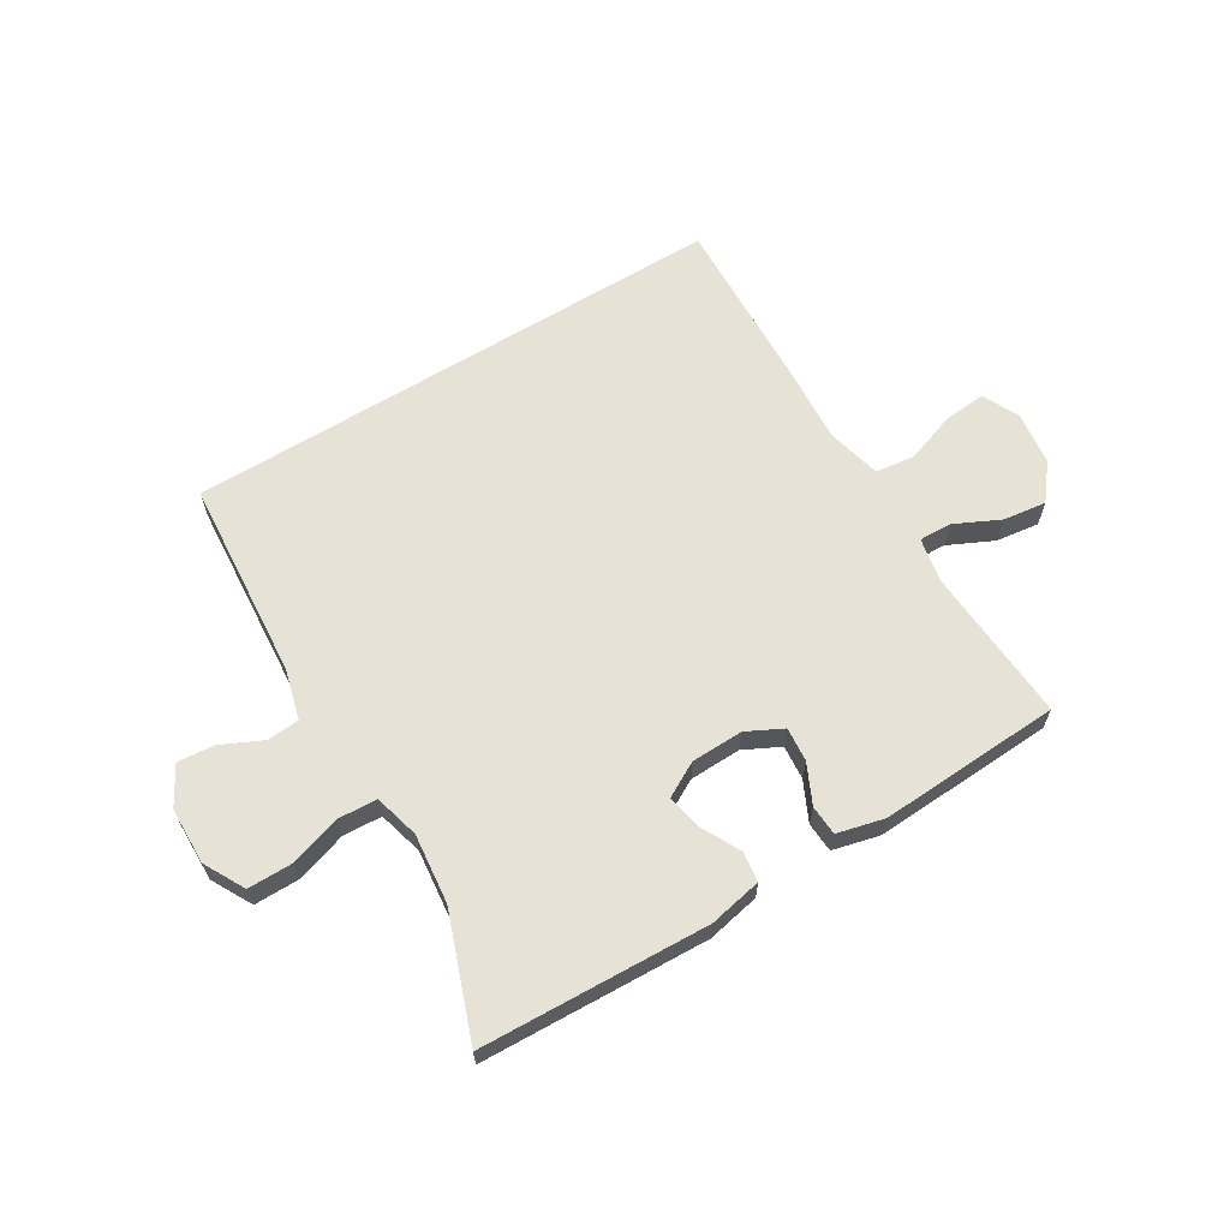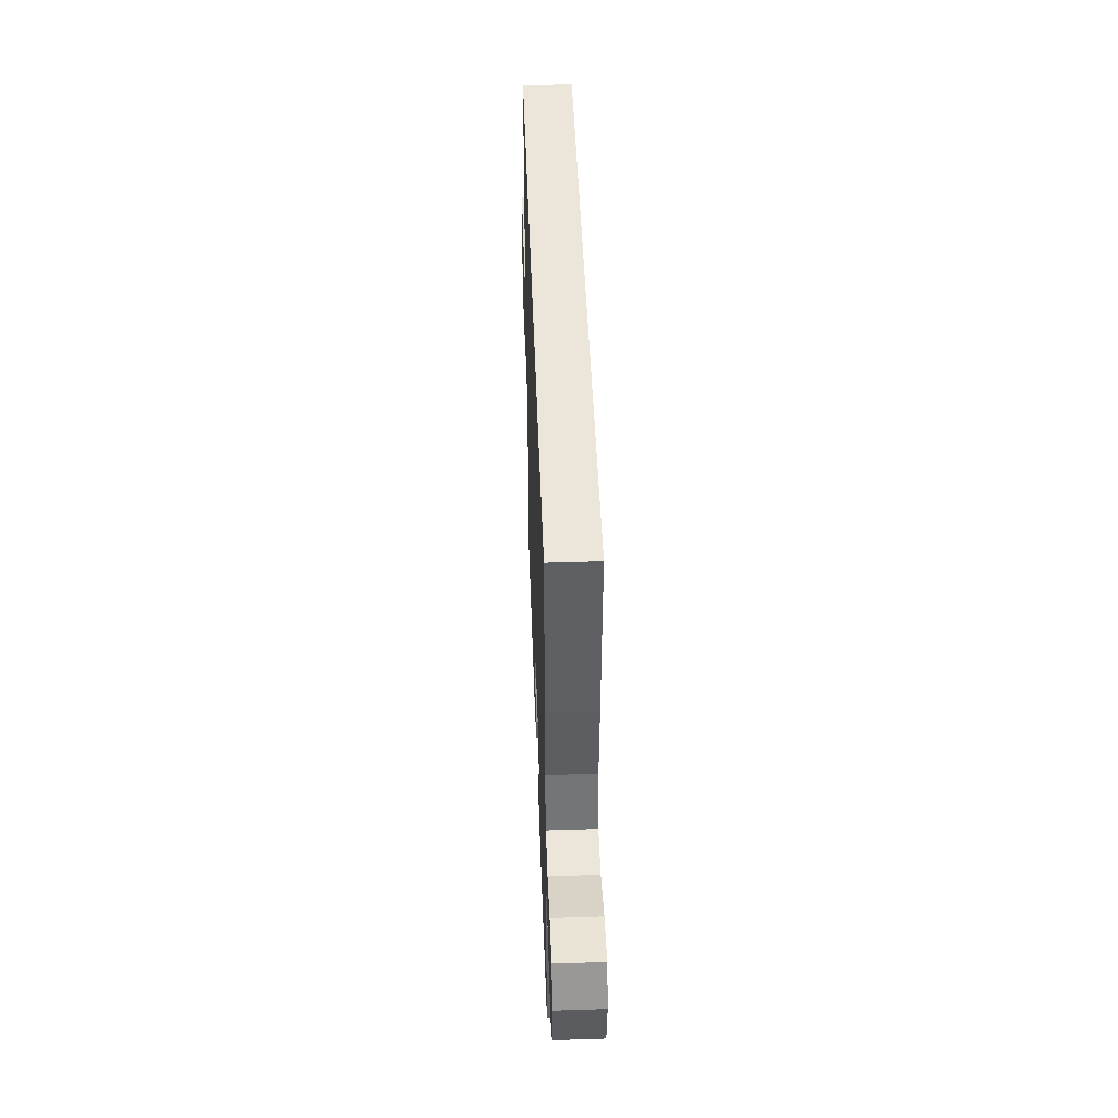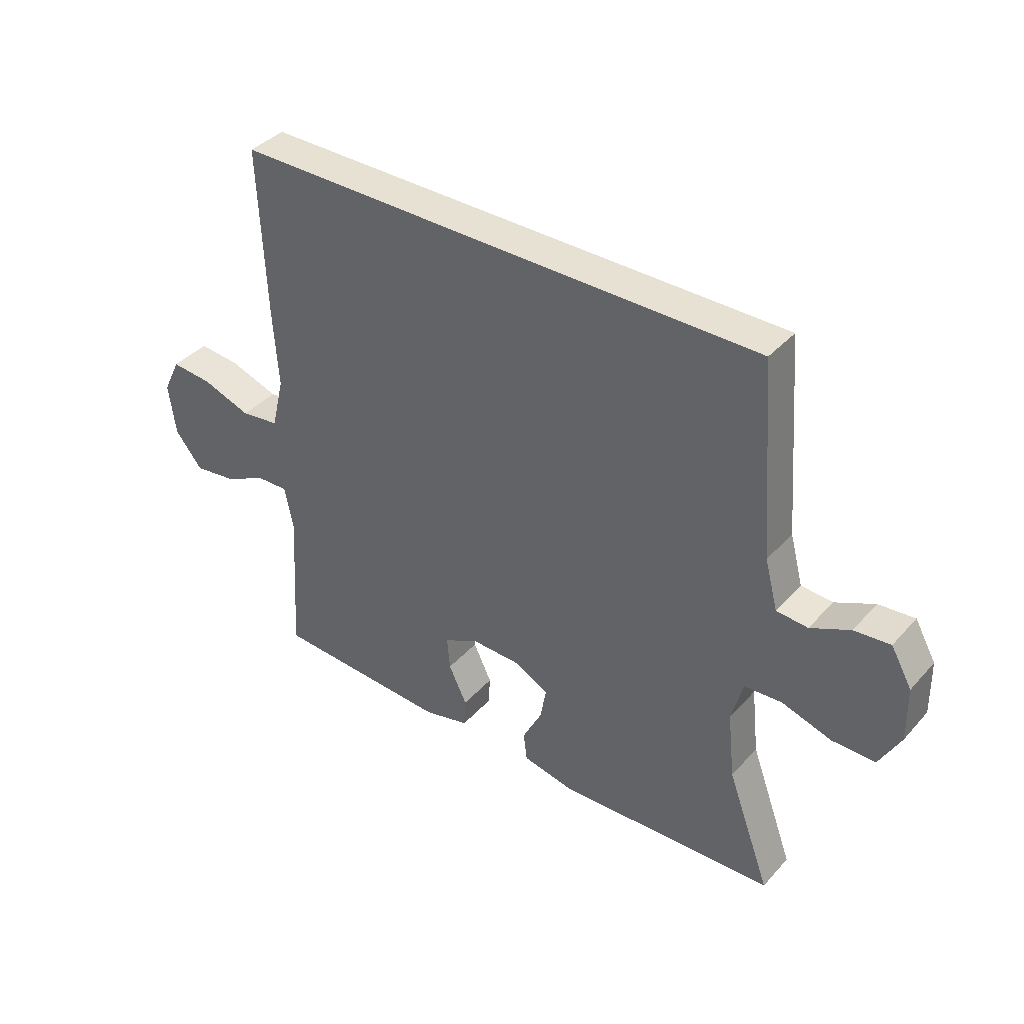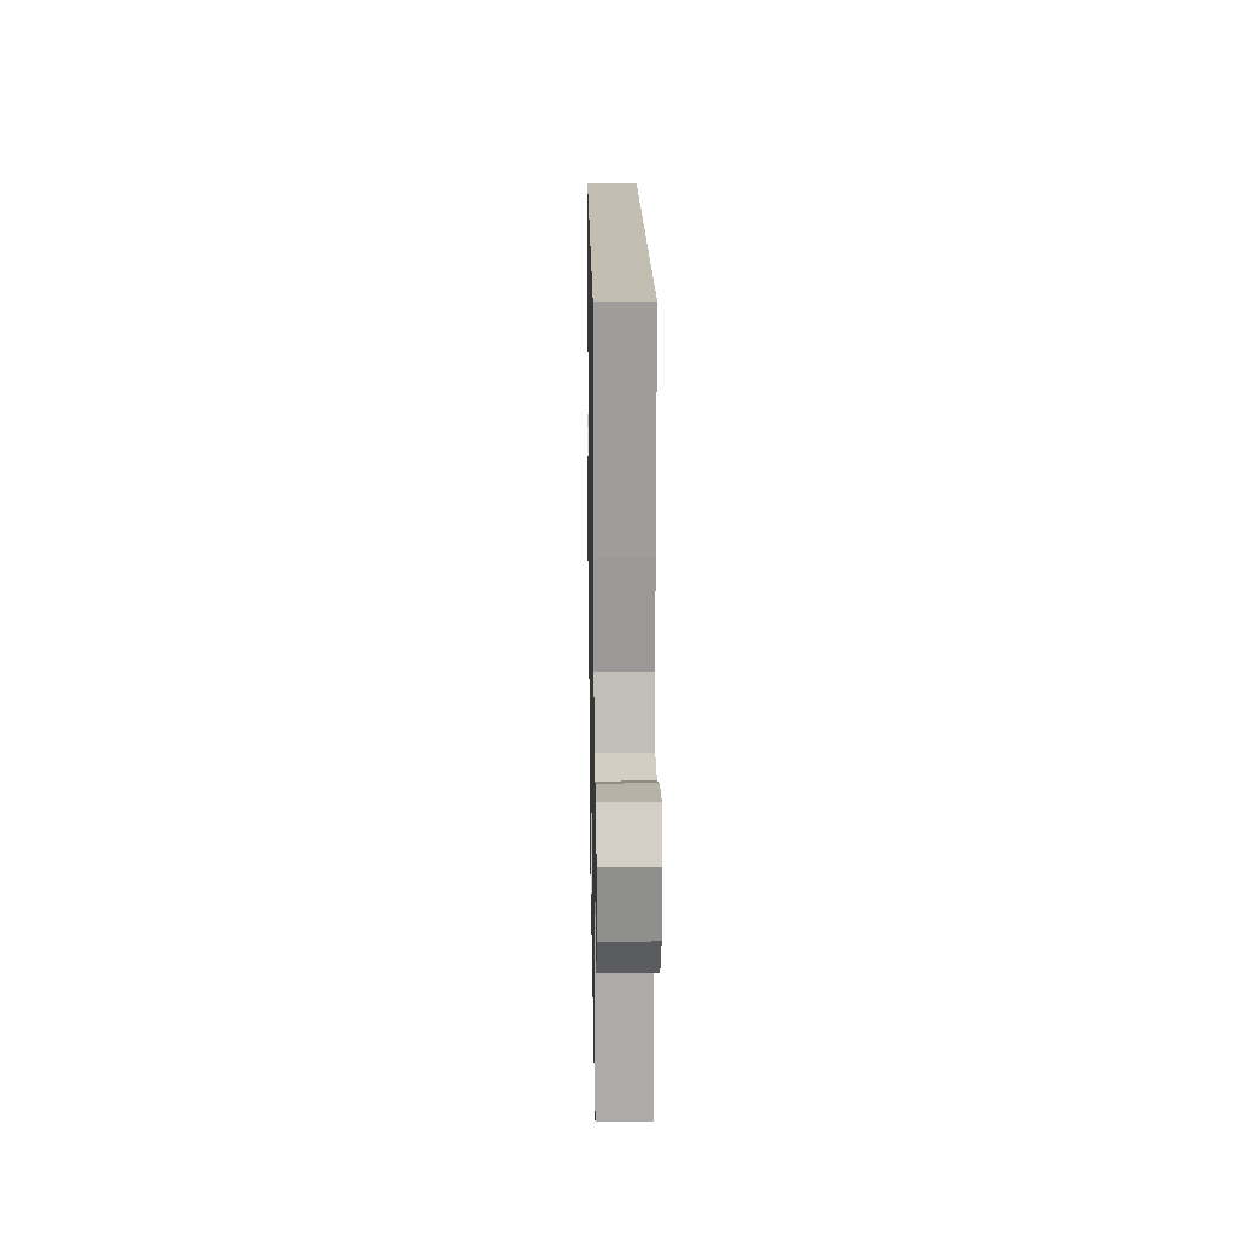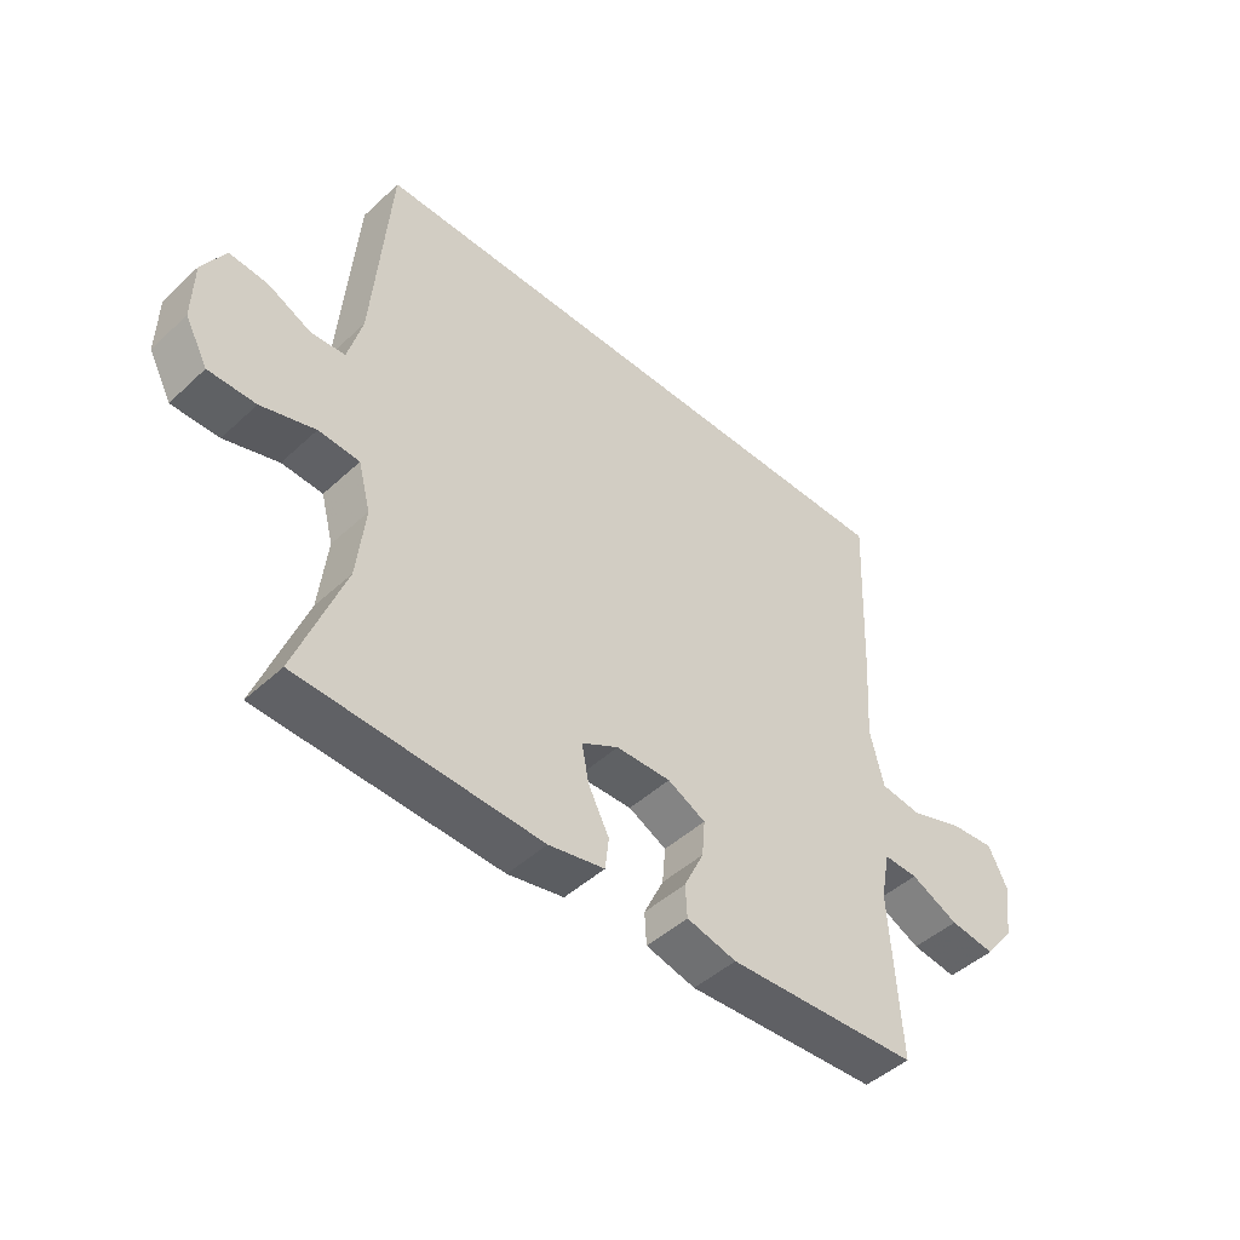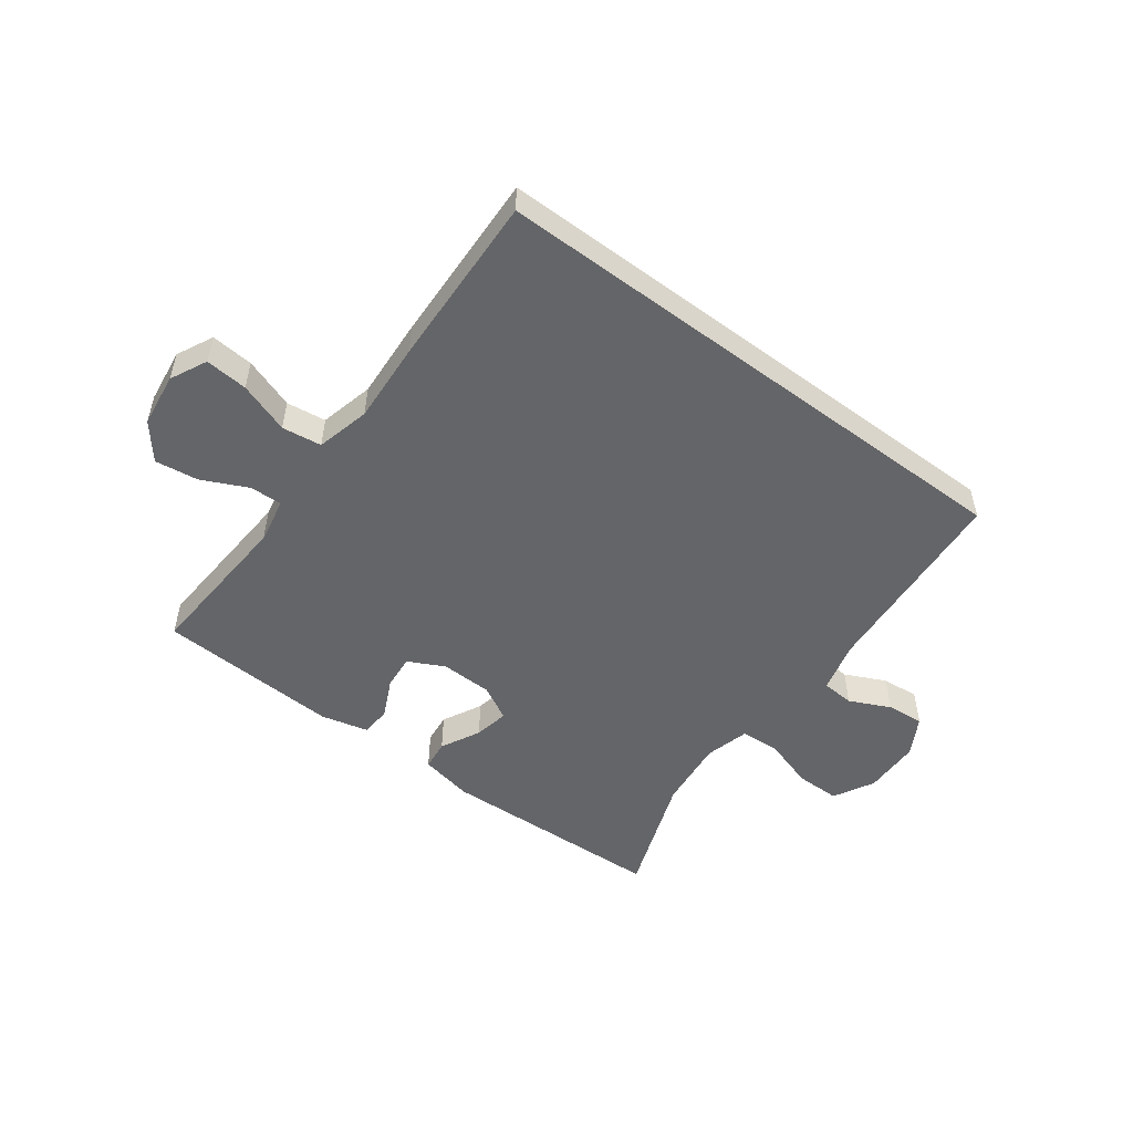
<metadata>
{"format":"obj","ext":"obj","renderer":"f3d","projection":"perspective","resolution":1024,"background":"white","views":[{"elev":63.6,"azim":148.5,"up":"+Y"},{"elev":47.3,"azim":-92.1,"up":"+Z"},{"elev":38.8,"azim":36.9,"up":"+Z"},{"elev":17.3,"azim":-91.0,"up":"+Z"},{"elev":-46.7,"azim":136.3,"up":"+Z"},{"elev":-51.5,"azim":-36.9,"up":"+Y"}]}
</metadata>
<code>
v 0.5 0.07 -0.5
v 0.114 0.07 -0.517
v 0.024 0.07 -0.499
v 0.018 0.07 -0.448
v 0.052 0.07 -0.381
v 0.063 0.07 -0.322
v 0.004 0.07 -0.29
v -0.084 0.07 -0.288
v -0.145 0.07 -0.319
v -0.14 0.07 -0.377
v -0.108 0.07 -0.444
v -0.111 0.07 -0.495
v -0.191 0.07 -0.515
v -0.5 0.07 -0.5
v -0.484 0.07 -0.237
v -0.499 0.07 -0.16
v -0.554 0.07 -0.162
v -0.631 0.07 -0.199
v -0.704 0.07 -0.209
v -0.752 0.07 -0.149
v -0.764 0.07 -0.058
v -0.734 0.07 0.004
v -0.662 0.07 -0.002
v -0.576 0.07 -0.032
v -0.509 0.07 -0.023
v -0.487 0.07 0.068
v -0.496 0.07 0.206
v -0.508 0.07 0.5
v 0.421 0.07 0.5
v 0.448 0.07 0.16
v 0.471 0.07 0.074
v 0.526 0.07 0.07
v 0.595 0.07 0.103
v 0.658 0.07 0.109
v 0.695 0.07 0.044
v 0.697 0.07 -0.053
v 0.66 0.07 -0.122
v 0.584 0.07 -0.122
v 0.497 0.07 -0.095
v 0.431 0.07 -0.099
v 0.411 0.07 -0.175
v 0.424 0.07 -0.293
v 0.5 0 -0.5
v 0.114 0 -0.517
v 0.024 0 -0.499
v 0.018 0 -0.448
v 0.052 0 -0.381
v 0.063 0 -0.322
v 0.004 0 -0.29
v -0.084 0 -0.288
v -0.145 0 -0.319
v -0.14 0 -0.377
v -0.108 0 -0.444
v -0.111 0 -0.495
v -0.191 0 -0.515
v -0.5 0 -0.5
v -0.484 0 -0.237
v -0.499 0 -0.16
v -0.554 0 -0.162
v -0.631 0 -0.199
v -0.704 0 -0.209
v -0.752 0 -0.149
v -0.764 0 -0.058
v -0.734 0 0.004
v -0.662 0 -0.002
v -0.576 0 -0.032
v -0.509 0 -0.023
v -0.487 0 0.068
v -0.496 0 0.206
v -0.508 0 0.5
v 0.421 0 0.5
v 0.448 0 0.16
v 0.471 0 0.074
v 0.526 0 0.07
v 0.595 0 0.103
v 0.658 0 0.109
v 0.695 0 0.044
v 0.697 0 -0.053
v 0.66 0 -0.122
v 0.584 0 -0.122
v 0.497 0 -0.095
v 0.431 0 -0.099
v 0.411 0 -0.175
v 0.424 0 -0.293
f 36 37 38 39
f 36 39 40
f 35 36 40
f 32 33 34 35
f 31 32 35 40
f 30 31 40 41
f 26 27 28 29
f 25 26 29 30
f 21 22 23 24
f 21 24 25
f 20 21 25
f 17 18 19 20
f 16 17 20 25
f 15 16 25 30
f 10 11 12 13
f 9 10 13 14
f 2 3 4 5
f 42 1 2 5
f 41 42 5 6
f 9 14 15 30
f 8 9 30
f 7 8 30 41
f 6 7 41
f 81 80 79 78
f 82 81 78
f 82 78 77
f 77 76 75 74
f 82 77 74 73
f 83 82 73 72
f 71 70 69 68
f 72 71 68 67
f 66 65 64 63
f 67 66 63
f 67 63 62
f 62 61 60 59
f 67 62 59 58
f 72 67 58 57
f 55 54 53 52
f 56 55 52 51
f 47 46 45 44
f 47 44 43 84
f 48 47 84 83
f 72 57 56 51
f 72 51 50
f 83 72 50 49
f 83 49 48
f 1 43 44 2
f 2 44 45 3
f 3 45 46 4
f 4 46 47 5
f 5 47 48 6
f 6 48 49 7
f 7 49 50 8
f 8 50 51 9
f 9 51 52 10
f 10 52 53 11
f 11 53 54 12
f 12 54 55 13
f 13 55 56 14
f 14 56 57 15
f 15 57 58 16
f 16 58 59 17
f 17 59 60 18
f 18 60 61 19
f 19 61 62 20
f 20 62 63 21
f 21 63 64 22
f 22 64 65 23
f 23 65 66 24
f 24 66 67 25
f 25 67 68 26
f 26 68 69 27
f 27 69 70 28
f 28 70 71 29
f 29 71 72 30
f 30 72 73 31
f 31 73 74 32
f 32 74 75 33
f 33 75 76 34
f 34 76 77 35
f 35 77 78 36
f 36 78 79 37
f 37 79 80 38
f 38 80 81 39
f 39 81 82 40
f 40 82 83 41
f 41 83 84 42
f 42 84 43 1

</code>
